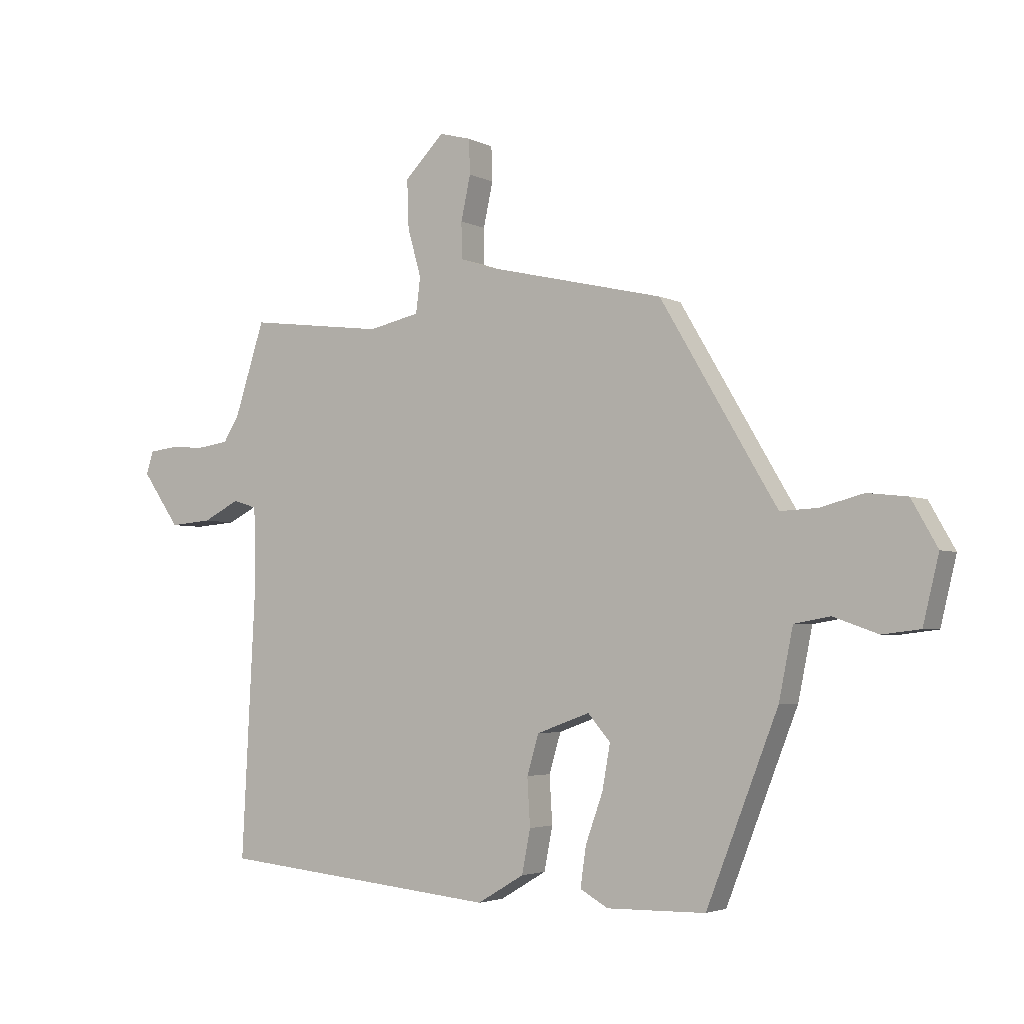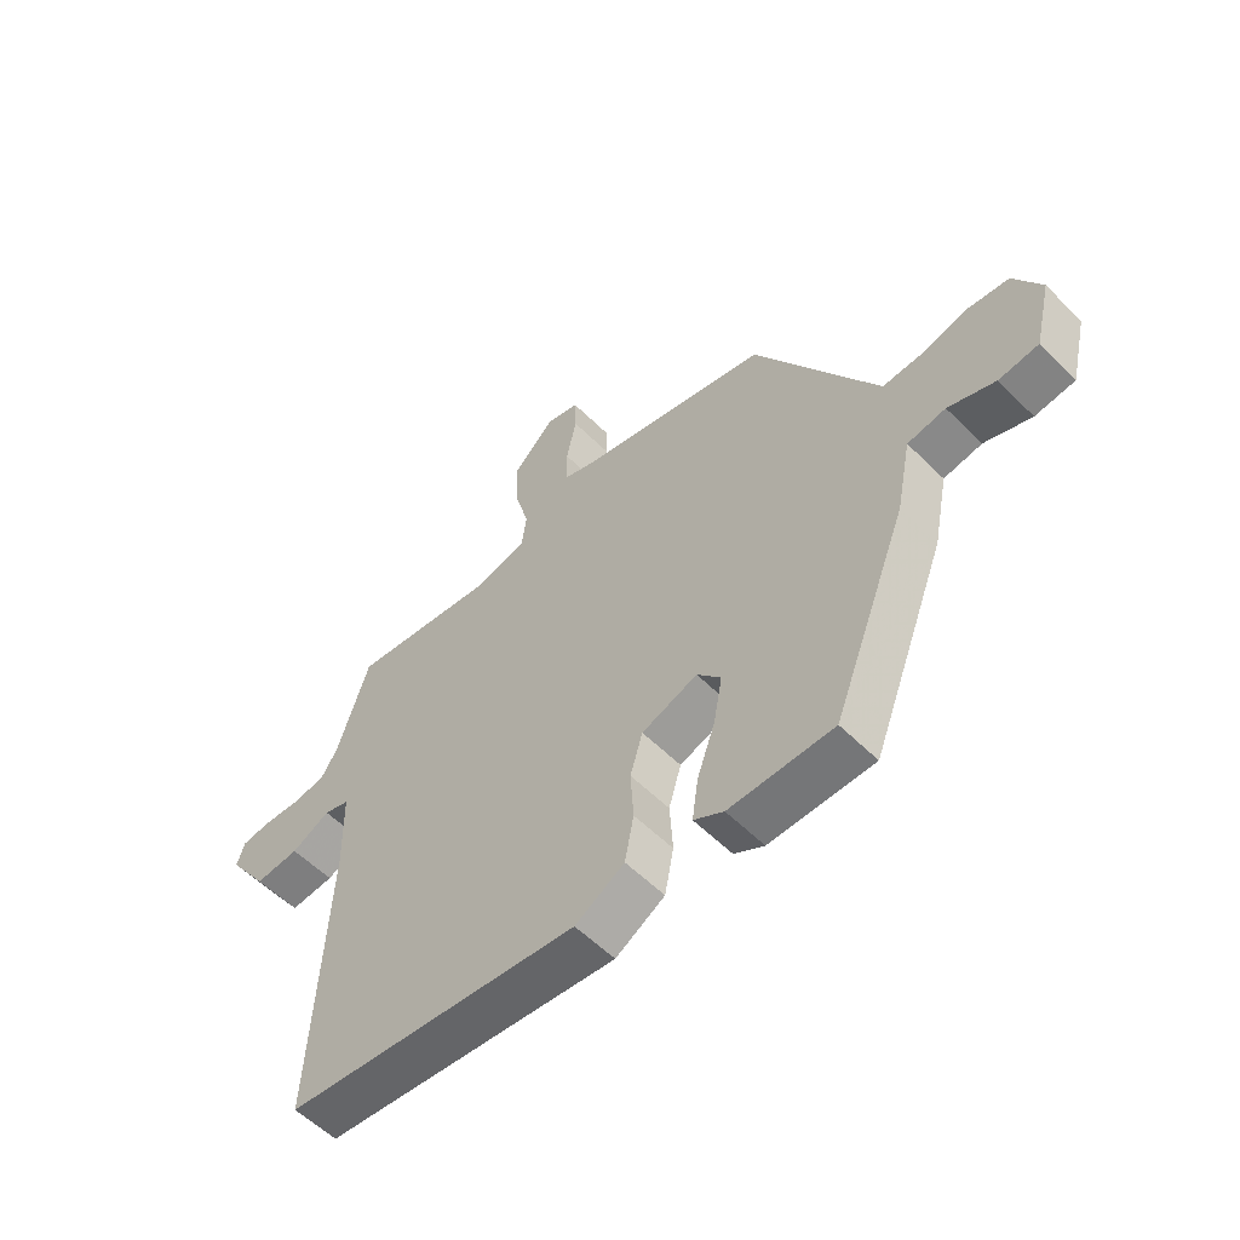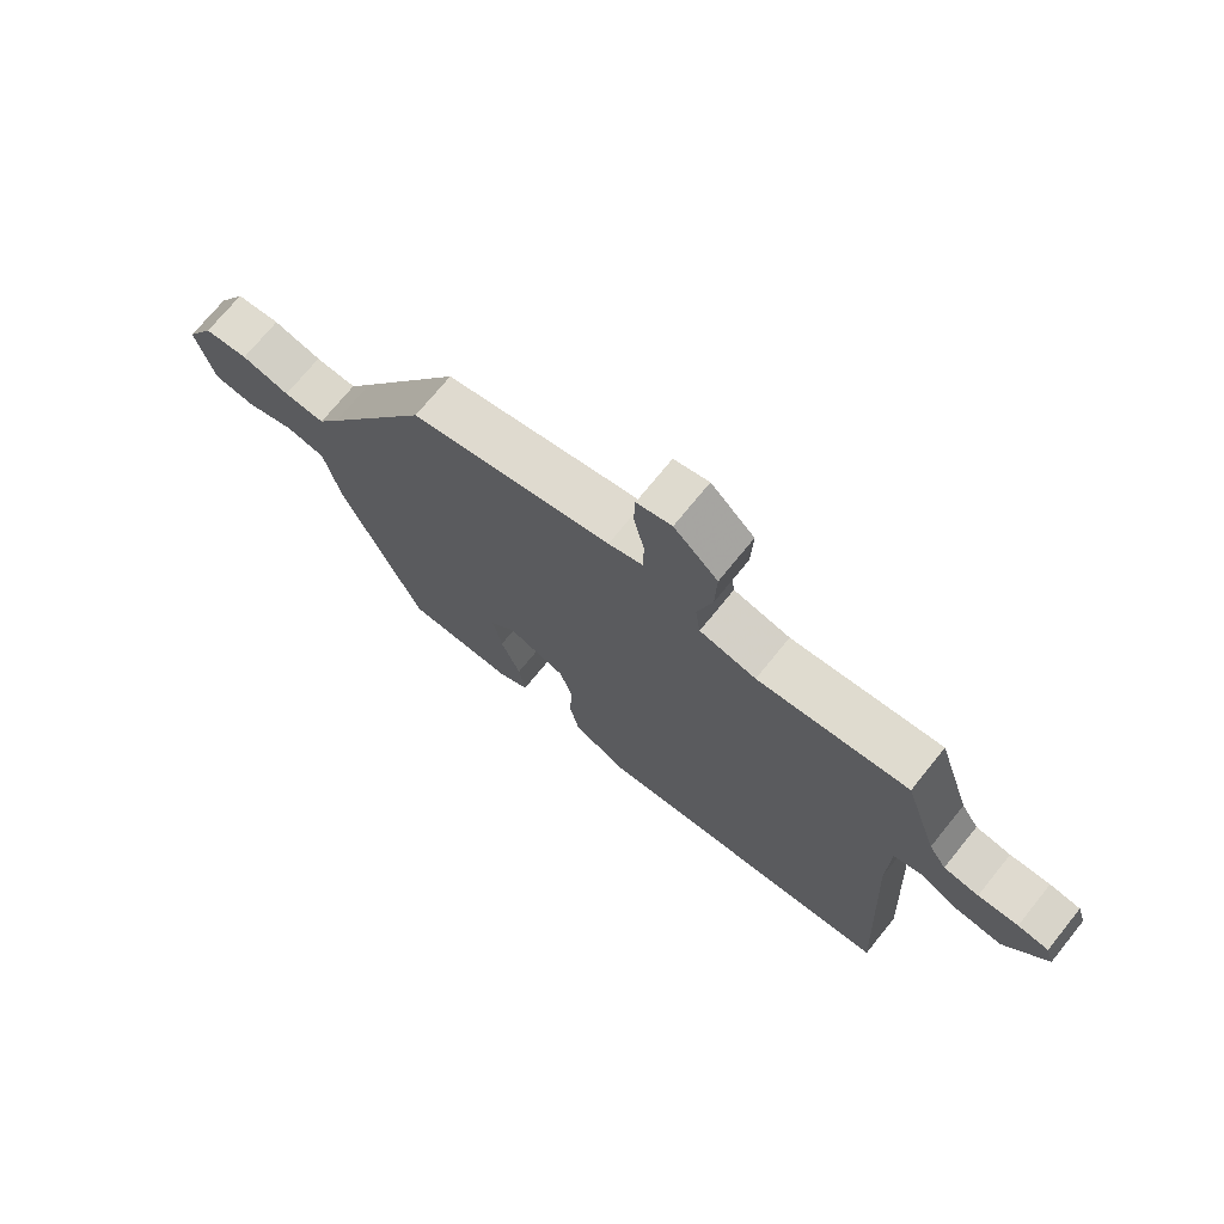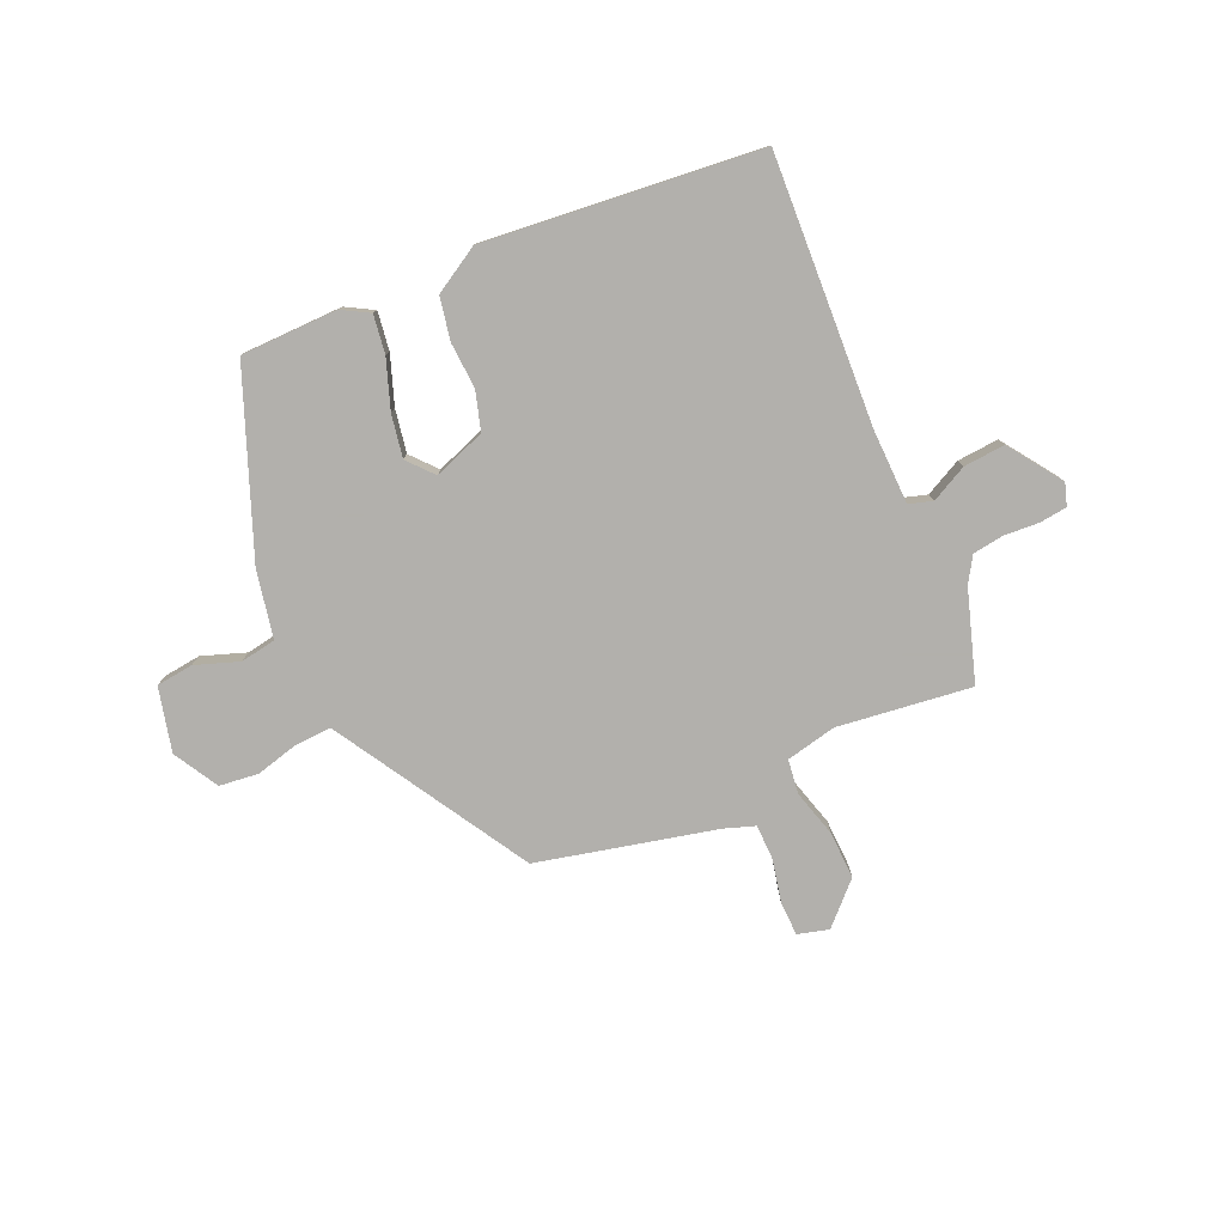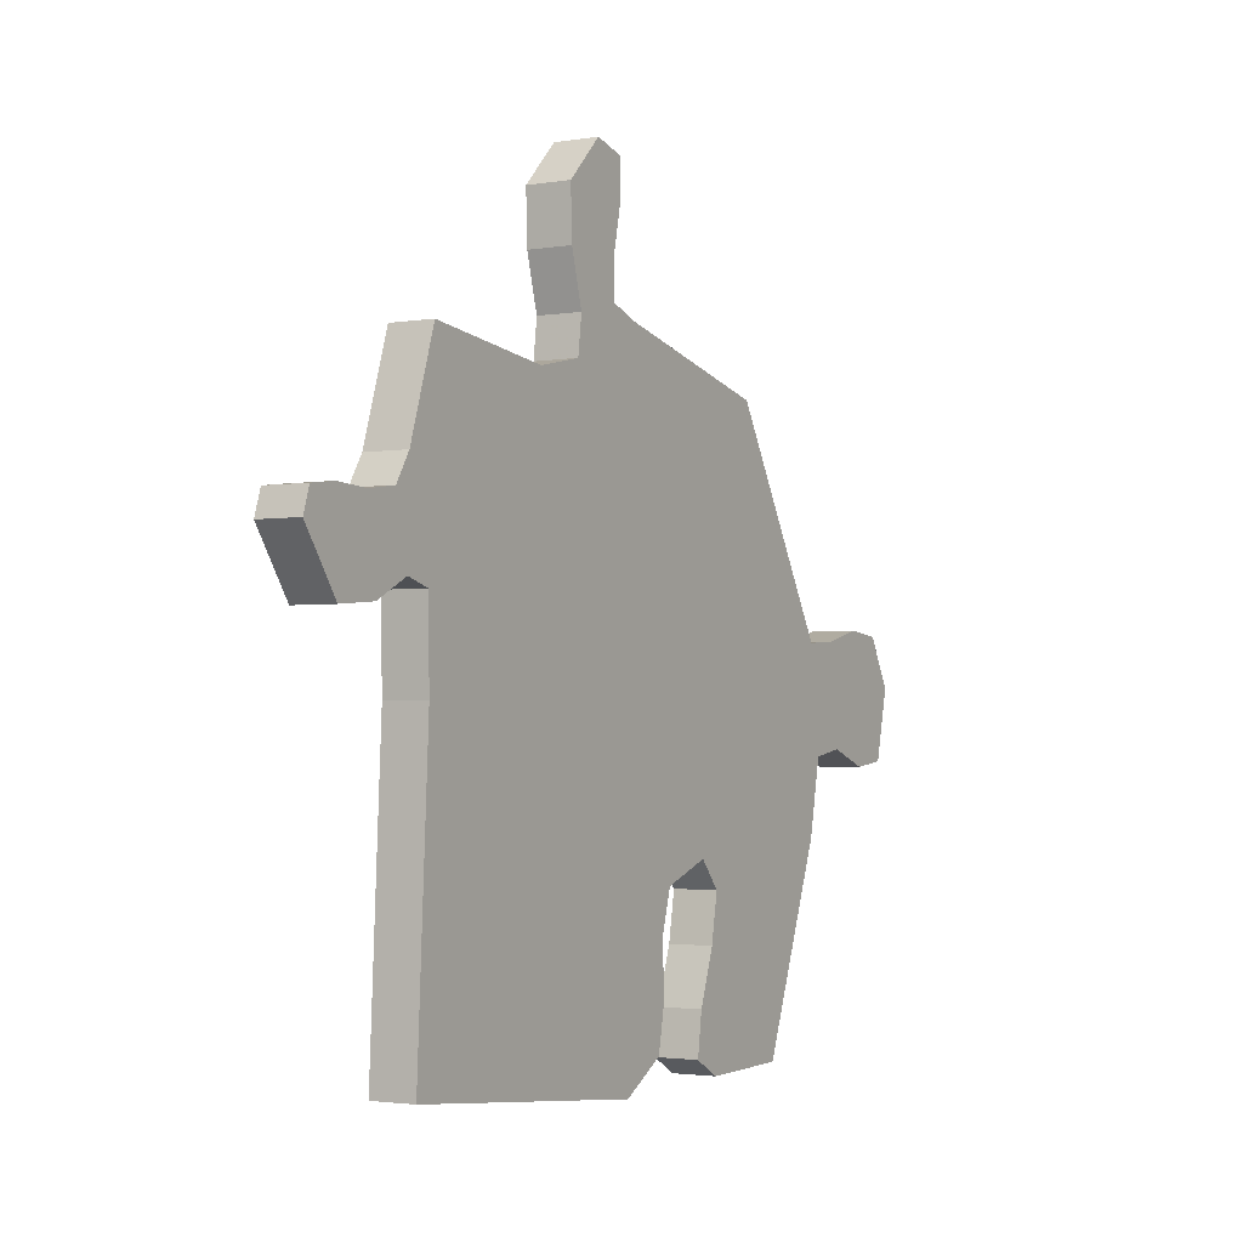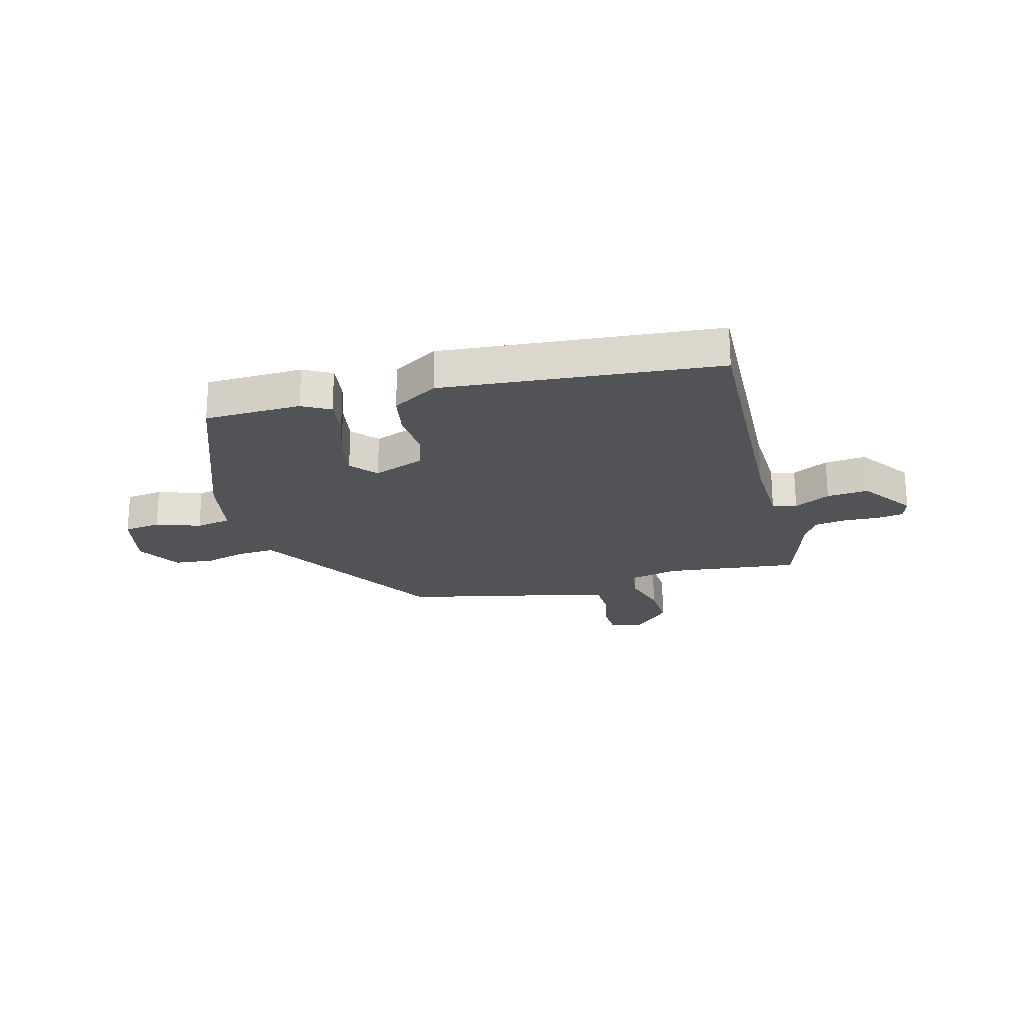
<metadata>
{"format":"obj","ext":"obj","renderer":"f3d","projection":"perspective","resolution":1024,"background":"white","views":[{"elev":-3.4,"azim":32.1,"up":"+Z"},{"elev":-56.0,"azim":43.9,"up":"+Z"},{"elev":72.2,"azim":-141.0,"up":"+Z"},{"elev":-78.6,"azim":-156.2,"up":"+Y"},{"elev":-2.2,"azim":-59.3,"up":"+Z"},{"elev":-22.4,"azim":-164.5,"up":"+Y"}]}
</metadata>
<code>
v 0.423 0.07 -0.504
v 0.248 0.07 -0.507
v 0.198 0.07 -0.479
v 0.208 0.07 -0.409
v 0.239 0.07 -0.322
v 0.253 0.07 -0.244
v 0.213 0.07 -0.198
v 0.119 0.07 -0.232
v 0.098 0.07 -0.302
v 0.103 0.07 -0.386
v 0.088 0.07 -0.463
v 0.005 0.07 -0.512
v -0.492 0.07 -0.463
v -0.467 0.07 0.02
v -0.47 0.07 0.155
v -0.513 0.07 0.168
v -0.578 0.07 0.135
v -0.653 0.07 0.129
v -0.72 0.07 0.225
v -0.707 0.07 0.265
v -0.658 0.07 0.271
v -0.594 0.07 0.267
v -0.538 0.07 0.275
v -0.51 0.07 0.32
v -0.457 0.07 0.484
v -0.215 0.07 0.454
v -0.124 0.07 0.474
v -0.116 0.07 0.536
v -0.14 0.07 0.621
v -0.143 0.07 0.707
v -0.073 0.07 0.777
v -0.017 0.07 0.762
v -0.015 0.07 0.701
v -0.032 0.07 0.623
v -0.031 0.07 0.559
v 0.024 0.07 0.54
v 0.346 0.07 0.465
v 0.517 0.07 0.176
v 0.553 0.07 0.116
v 0.619 0.07 0.119
v 0.696 0.07 0.139
v 0.767 0.07 0.131
v 0.813 0.07 0.05
v 0.785 0.07 -0.066
v 0.718 0.07 -0.074
v 0.639 0.07 -0.046
v 0.575 0.07 -0.057
v 0.55 0.07 -0.18
v 0.423 0 -0.504
v 0.248 0 -0.507
v 0.198 0 -0.479
v 0.208 0 -0.409
v 0.239 0 -0.322
v 0.253 0 -0.244
v 0.213 0 -0.198
v 0.119 0 -0.232
v 0.098 0 -0.302
v 0.103 0 -0.386
v 0.088 0 -0.463
v 0.005 0 -0.512
v -0.492 0 -0.463
v -0.467 0 0.02
v -0.47 0 0.155
v -0.513 0 0.168
v -0.578 0 0.135
v -0.653 0 0.129
v -0.72 0 0.225
v -0.707 0 0.265
v -0.658 0 0.271
v -0.594 0 0.267
v -0.538 0 0.275
v -0.51 0 0.32
v -0.457 0 0.484
v -0.215 0 0.454
v -0.124 0 0.474
v -0.116 0 0.536
v -0.14 0 0.621
v -0.143 0 0.707
v -0.073 0 0.777
v -0.017 0 0.762
v -0.015 0 0.701
v -0.032 0 0.623
v -0.031 0 0.559
v 0.024 0 0.54
v 0.346 0 0.465
v 0.517 0 0.176
v 0.553 0 0.116
v 0.619 0 0.119
v 0.696 0 0.139
v 0.767 0 0.131
v 0.813 0 0.05
v 0.785 0 -0.066
v 0.718 0 -0.074
v 0.639 0 -0.046
v 0.575 0 -0.057
v 0.55 0 -0.18
f 3 4 5
f 2 3 5
f 1 2 5
f 48 1 5
f 47 48 5
f 44 45 46
f 43 44 46
f 42 43 46
f 41 42 46
f 40 41 46
f 39 40 46 47
f 47 5 6
f 39 47 6
f 38 39 6
f 38 6 7
f 37 38 7
f 36 37 7
f 32 33 34
f 31 32 34
f 30 31 34
f 29 30 34
f 28 29 34
f 27 28 34 35
f 24 25 26
f 23 24 26 27
f 20 21 22
f 19 20 22
f 18 19 22
f 17 18 22
f 16 17 22
f 15 16 22 23
f 12 13 14
f 11 12 14
f 10 11 14
f 9 10 14
f 8 9 14 15
f 7 8 15
f 36 7 15
f 35 36 15
f 27 35 15
f 15 23 27
f 53 52 51
f 53 51 50
f 53 50 49
f 53 49 96
f 53 96 95
f 94 93 92
f 94 92 91
f 94 91 90
f 94 90 89
f 94 89 88
f 95 94 88 87
f 54 53 95
f 54 95 87
f 54 87 86
f 55 54 86
f 55 86 85
f 55 85 84
f 82 81 80
f 82 80 79
f 82 79 78
f 82 78 77
f 82 77 76
f 83 82 76 75
f 74 73 72
f 75 74 72 71
f 70 69 68
f 70 68 67
f 70 67 66
f 70 66 65
f 70 65 64
f 71 70 64 63
f 62 61 60
f 62 60 59
f 62 59 58
f 62 58 57
f 63 62 57 56
f 63 56 55
f 63 55 84
f 63 84 83
f 63 83 75
f 75 71 63
f 1 49 50 2
f 2 50 51 3
f 3 51 52 4
f 4 52 53 5
f 5 53 54 6
f 6 54 55 7
f 7 55 56 8
f 8 56 57 9
f 9 57 58 10
f 10 58 59 11
f 11 59 60 12
f 12 60 61 13
f 13 61 62 14
f 14 62 63 15
f 15 63 64 16
f 16 64 65 17
f 17 65 66 18
f 18 66 67 19
f 19 67 68 20
f 20 68 69 21
f 21 69 70 22
f 22 70 71 23
f 23 71 72 24
f 24 72 73 25
f 25 73 74 26
f 26 74 75 27
f 27 75 76 28
f 28 76 77 29
f 29 77 78 30
f 30 78 79 31
f 31 79 80 32
f 32 80 81 33
f 33 81 82 34
f 34 82 83 35
f 35 83 84 36
f 36 84 85 37
f 37 85 86 38
f 38 86 87 39
f 39 87 88 40
f 40 88 89 41
f 41 89 90 42
f 42 90 91 43
f 43 91 92 44
f 44 92 93 45
f 45 93 94 46
f 46 94 95 47
f 47 95 96 48
f 48 96 49 1

</code>
